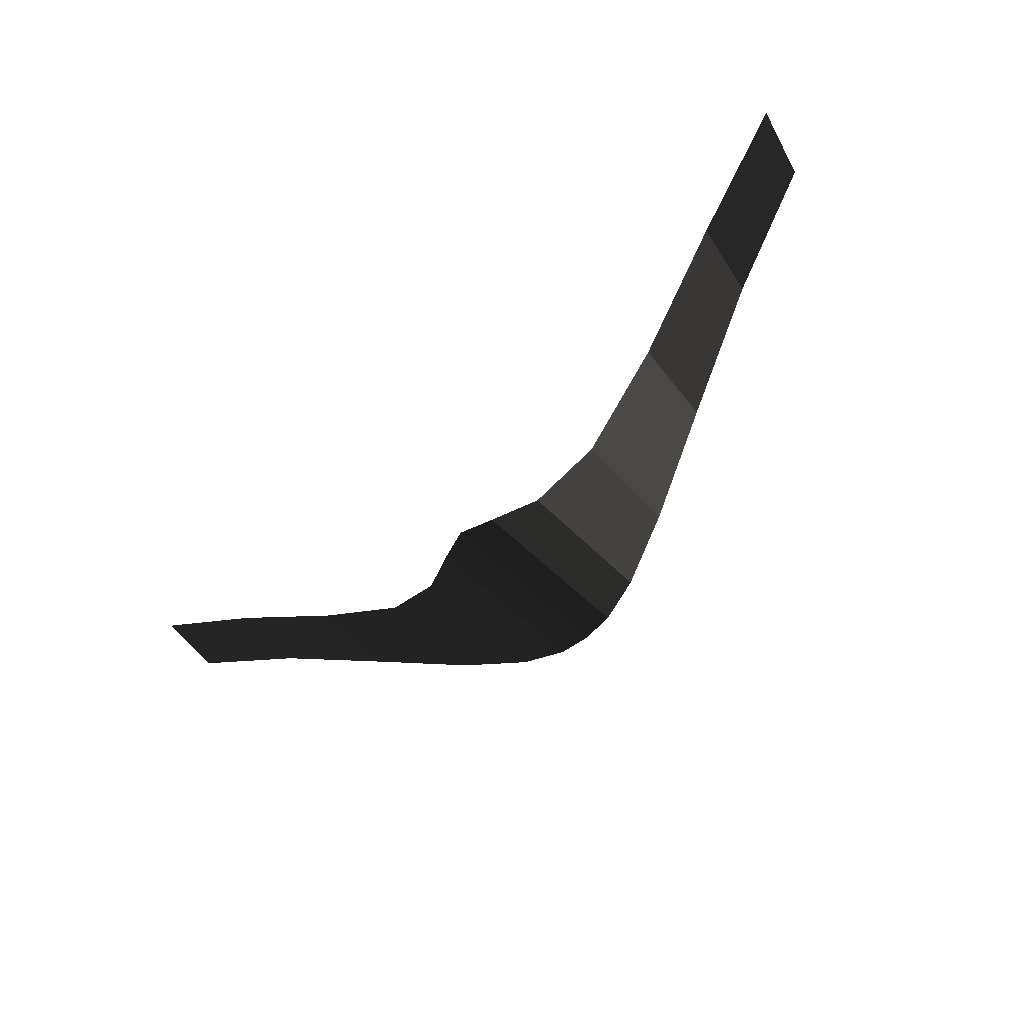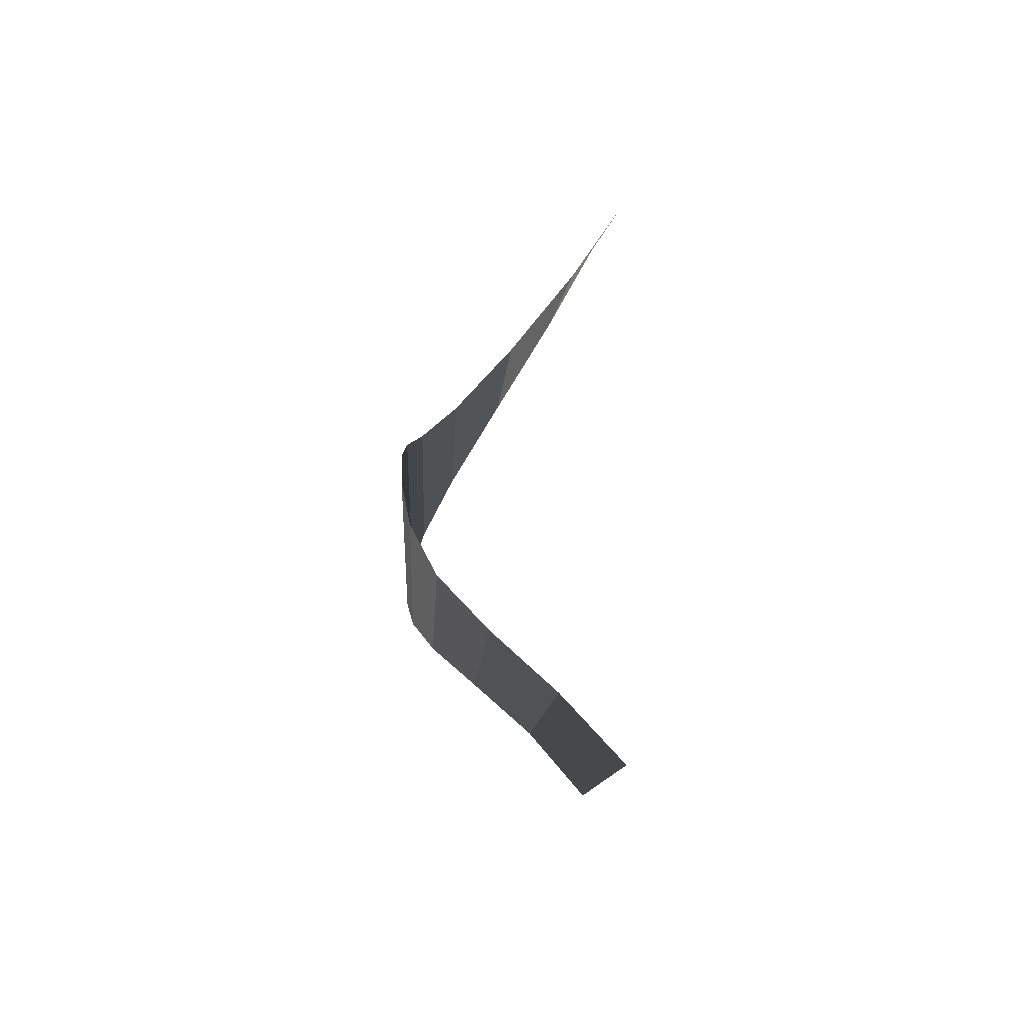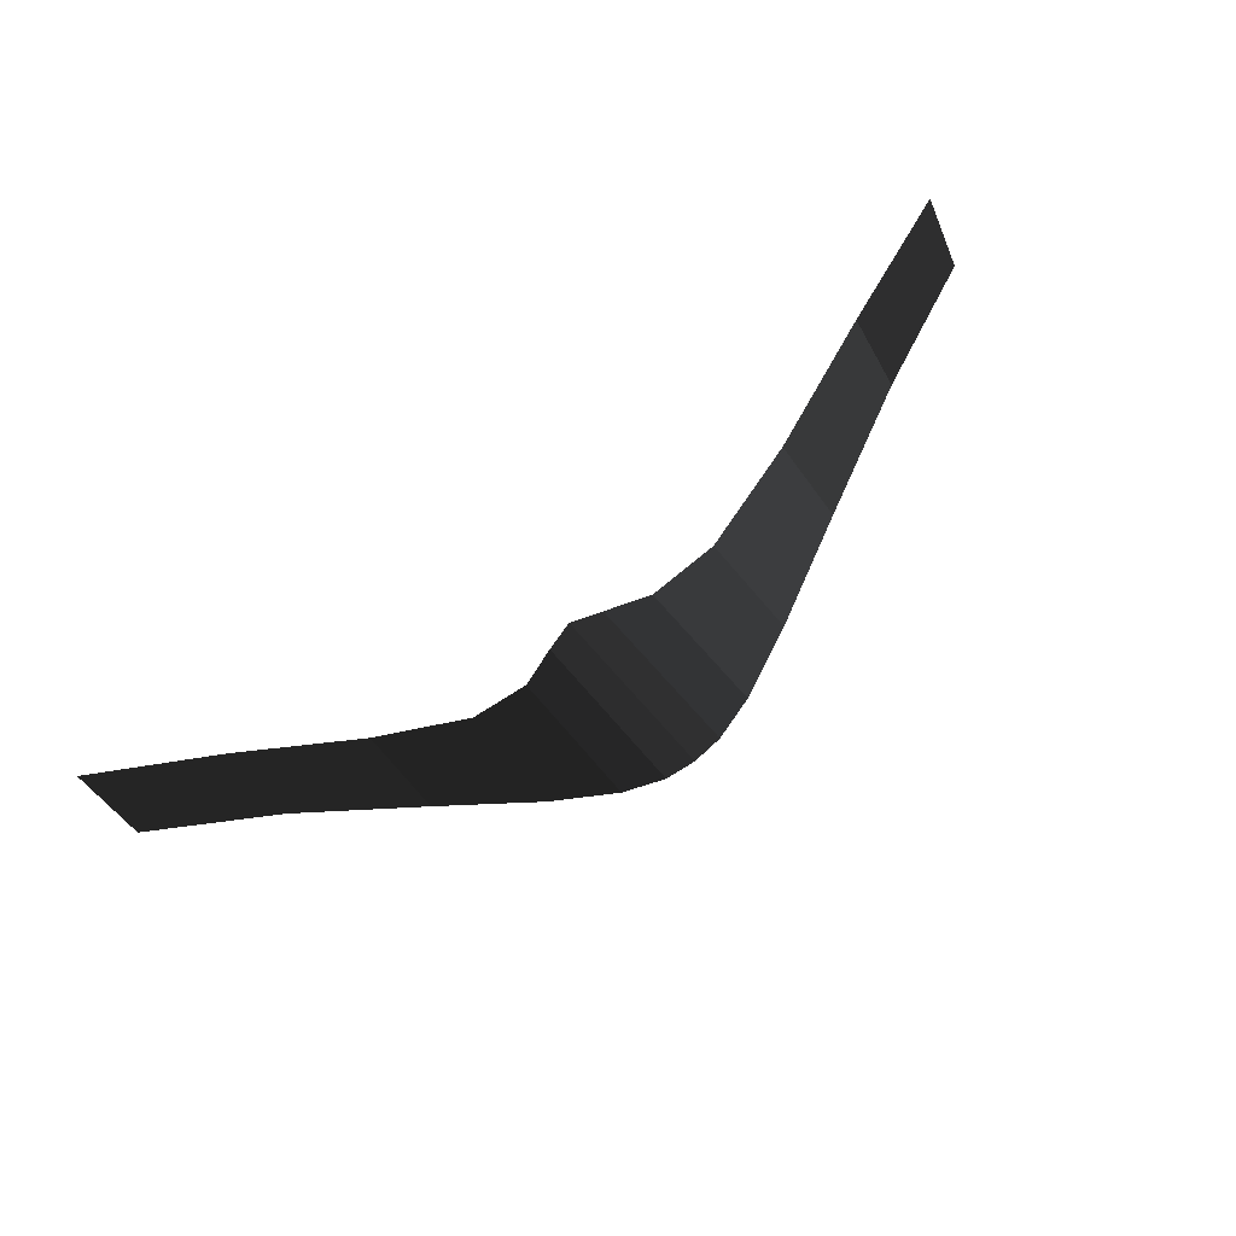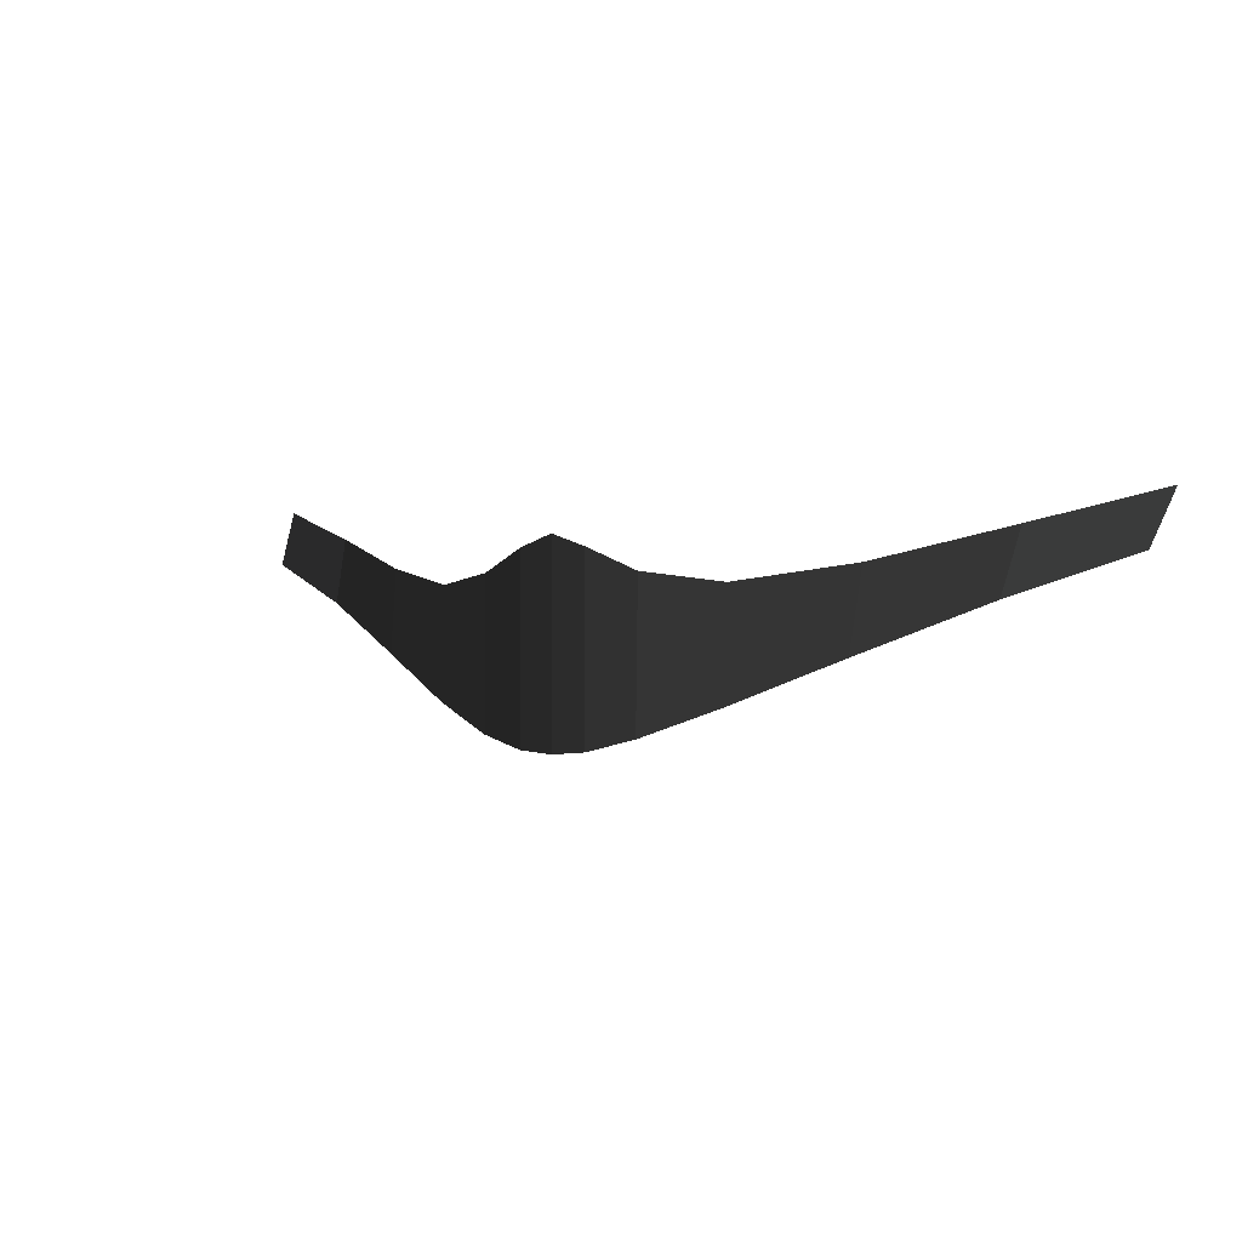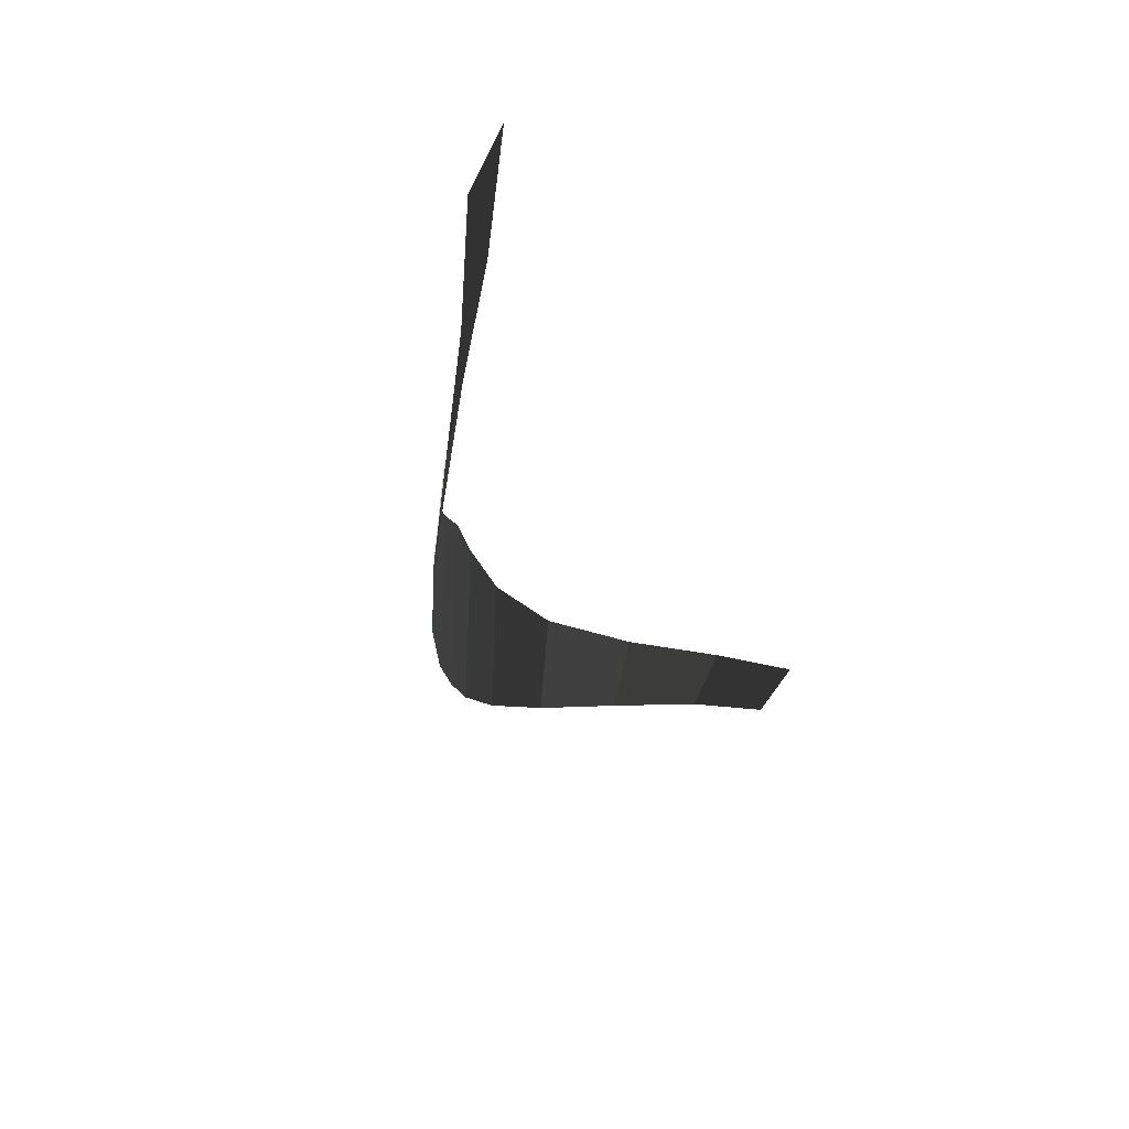
<metadata>
{"format":"obj","ext":"obj","renderer":"f3d","projection":"perspective","resolution":1024,"background":"white","views":[{"elev":-56.0,"azim":44.2,"up":"+Y"},{"elev":39.3,"azim":92.5,"up":"+Z"},{"elev":61.6,"azim":140.9,"up":"+Y"},{"elev":0.0,"azim":30.5,"up":"+Z"},{"elev":-33.2,"azim":109.8,"up":"+Z"}]}
</metadata>
<code>
v 1.3 0.7391 0.4784
v 1.262 0.6408 0.3255
v 0.9838 0.5763 0.3905
v 0.9568 0.5028 0.213
v 0.6677 0.3848 0.3005
v 0.6518 0.3404 0.079
v 0.3993 0.222 0.2543
v 0.3923 0.2024 -0.0385
v 0.2131 0.1311 0.2803
v 0.2111 0.1252 -0.1105
v 0.0906 0.0976 0.3383
v 0.0904 0.0968 -0.1429
v -0 0.0928 0.3704
v -0 0.0928 -0.1504
v -0.0906 0.0976 0.3383
v -0.0904 0.0968 -0.1429
v -0.2131 0.1311 0.2803
v -0.2111 0.1252 -0.1105
v -0.3993 0.222 0.2543
v -0.3923 0.2024 -0.0385
v -0.6677 0.3848 0.3005
v -0.6518 0.3404 0.079
v -0.9838 0.5763 0.3905
v -0.9568 0.5028 0.213
v -1.3 0.7391 0.4784
v -1.262 0.6408 0.3255
g Group_001
f 1 2 4 3
f 3 4 6 5
f 5 6 8 7
f 7 8 10 9
f 9 10 12 11
f 11 12 14 13
f 13 14 16 15
f 15 16 18 17
f 17 18 20 19
f 19 20 22 21
f 21 22 24 23
f 23 24 26 25

</code>
